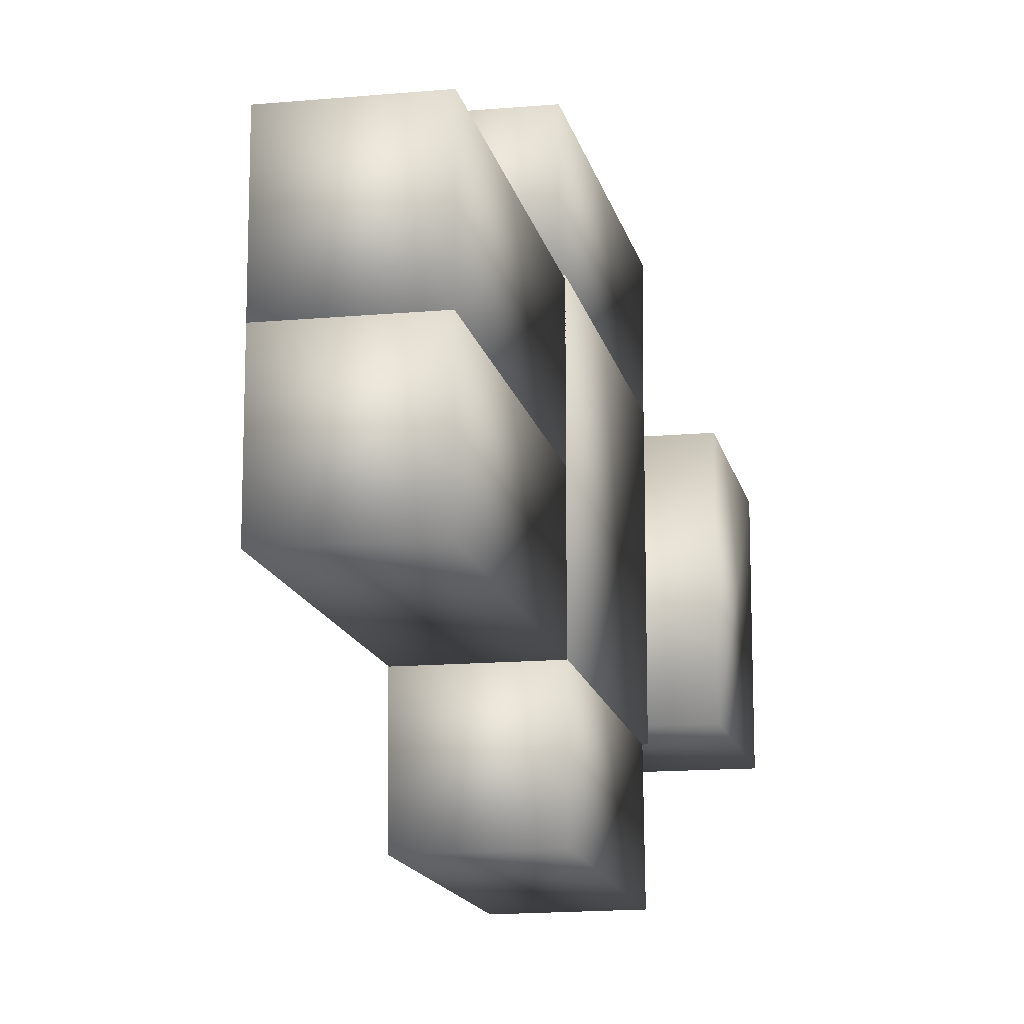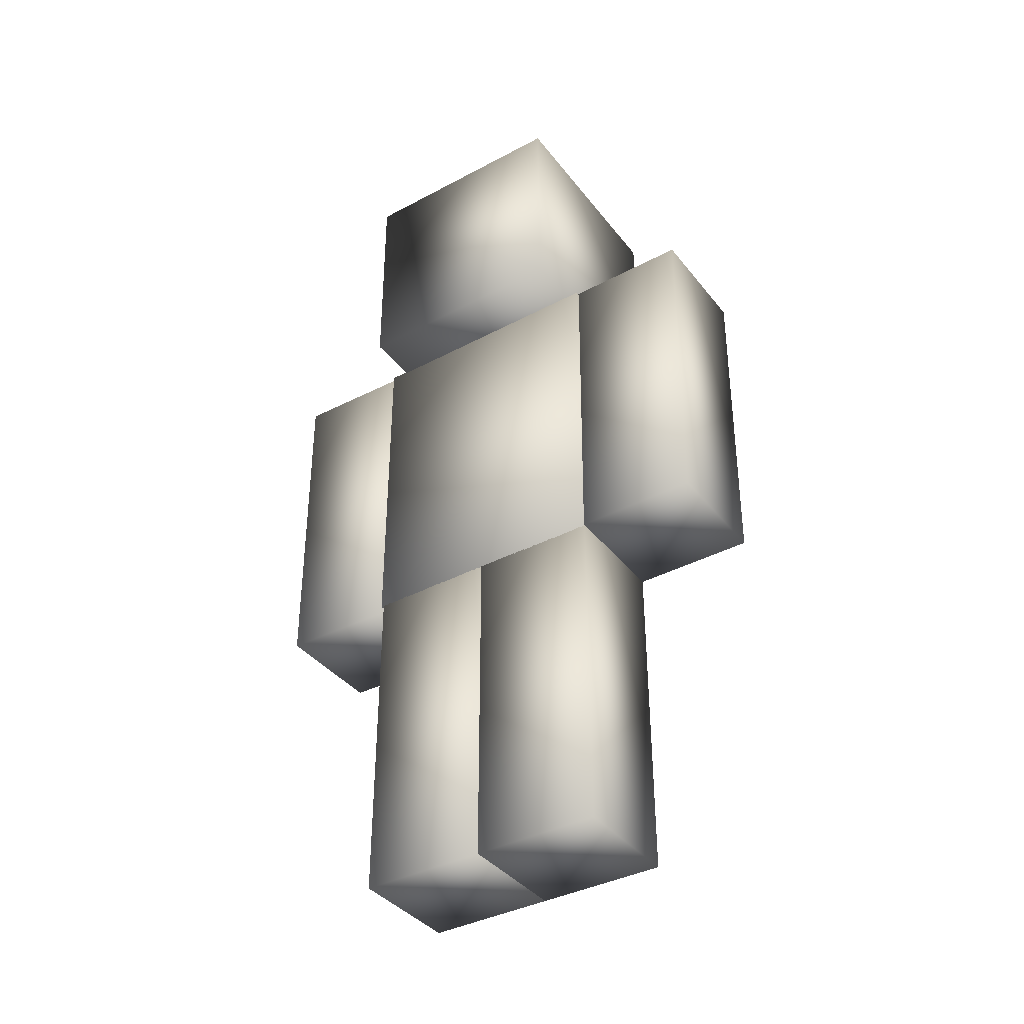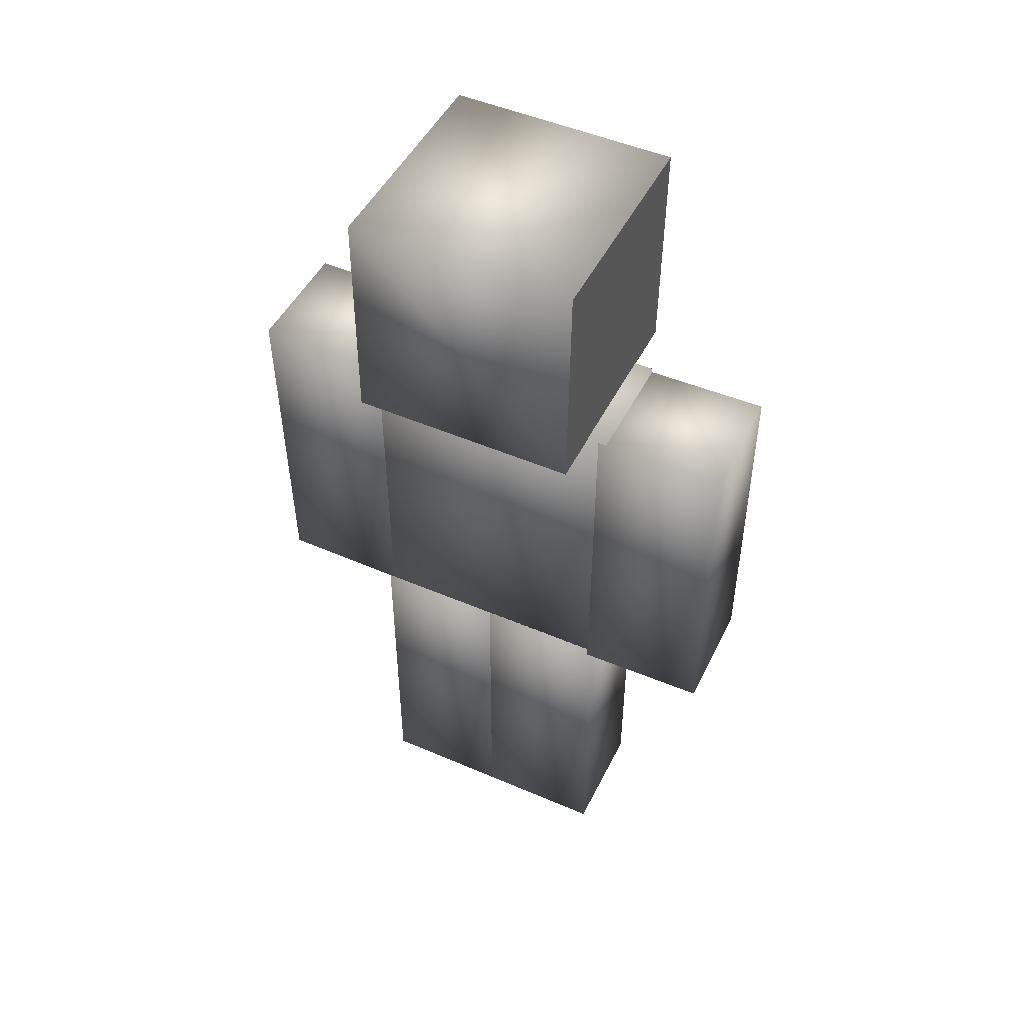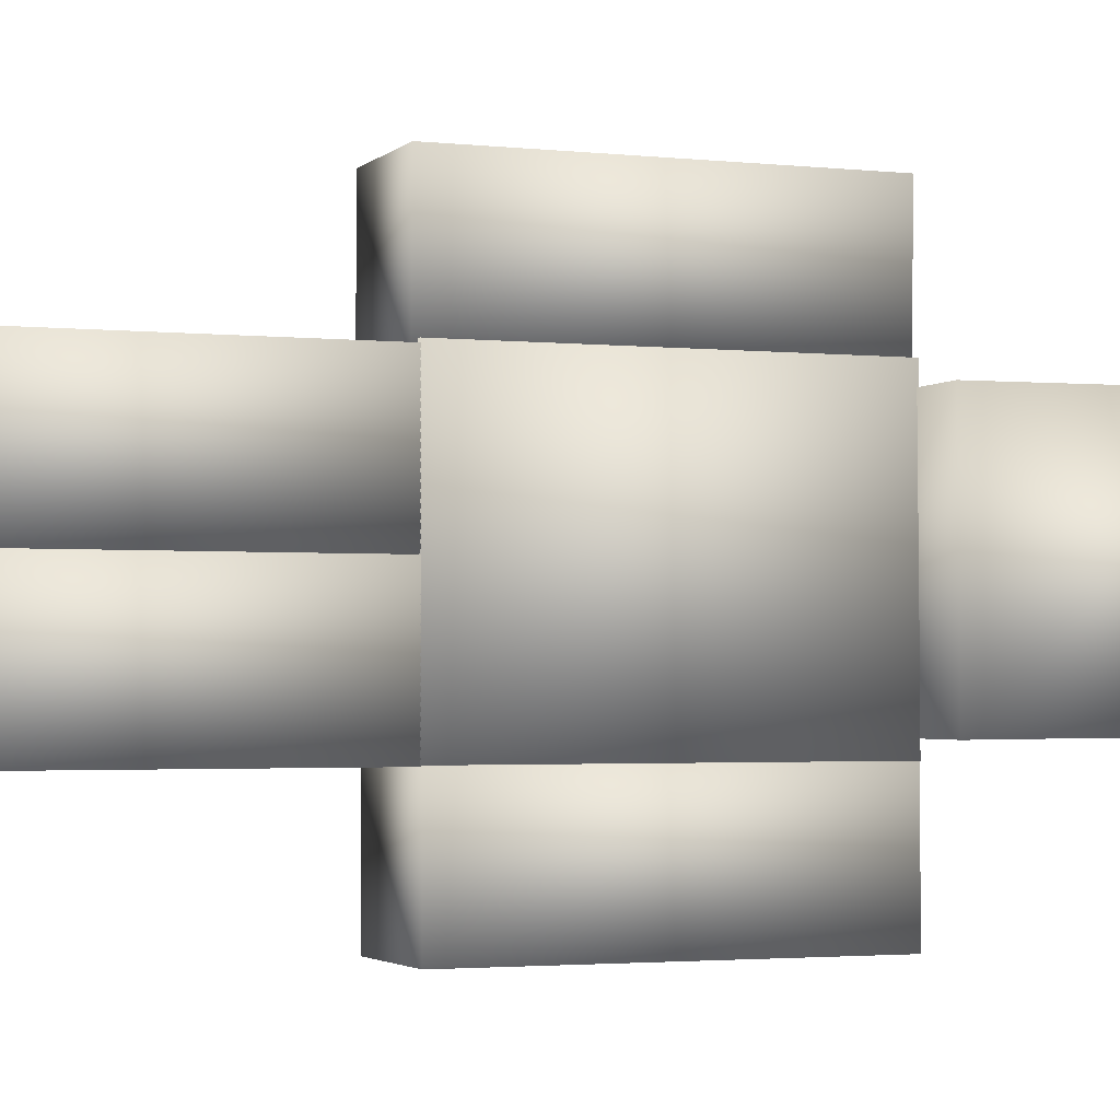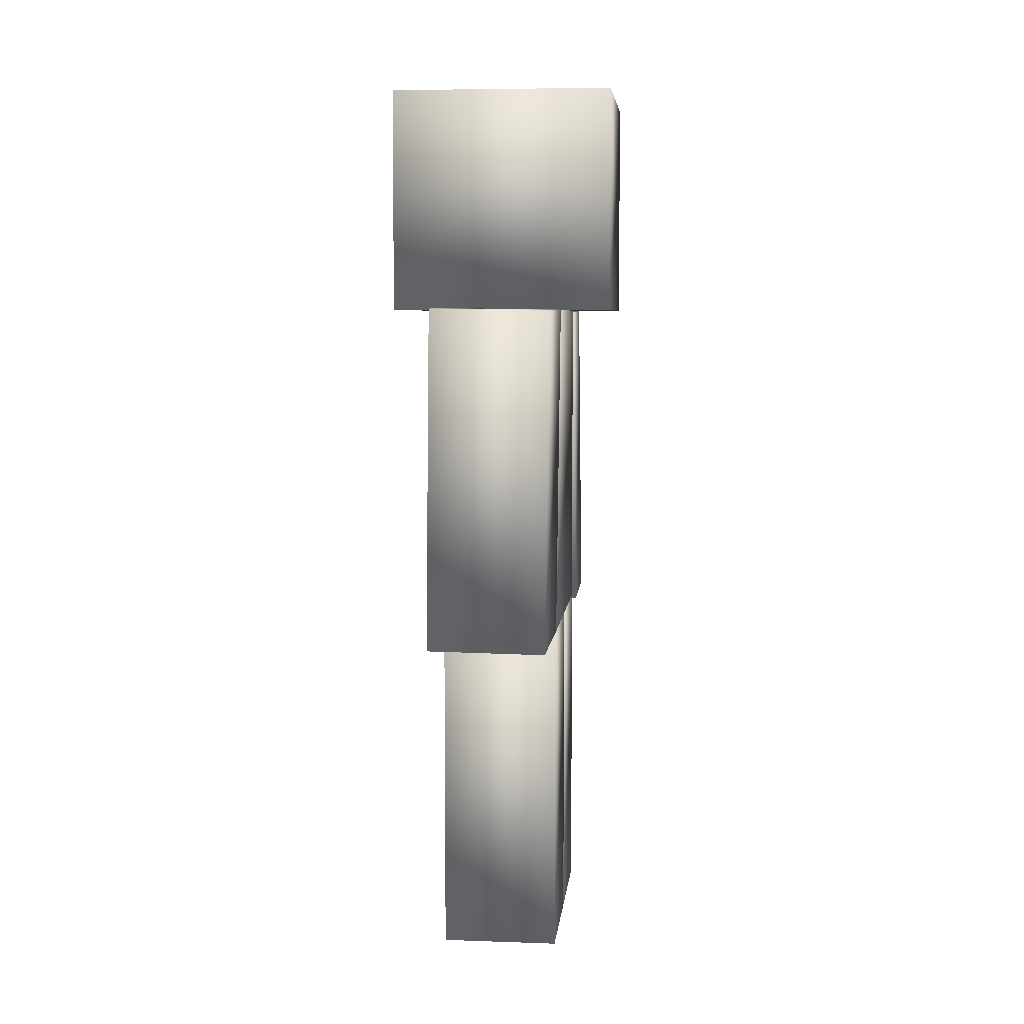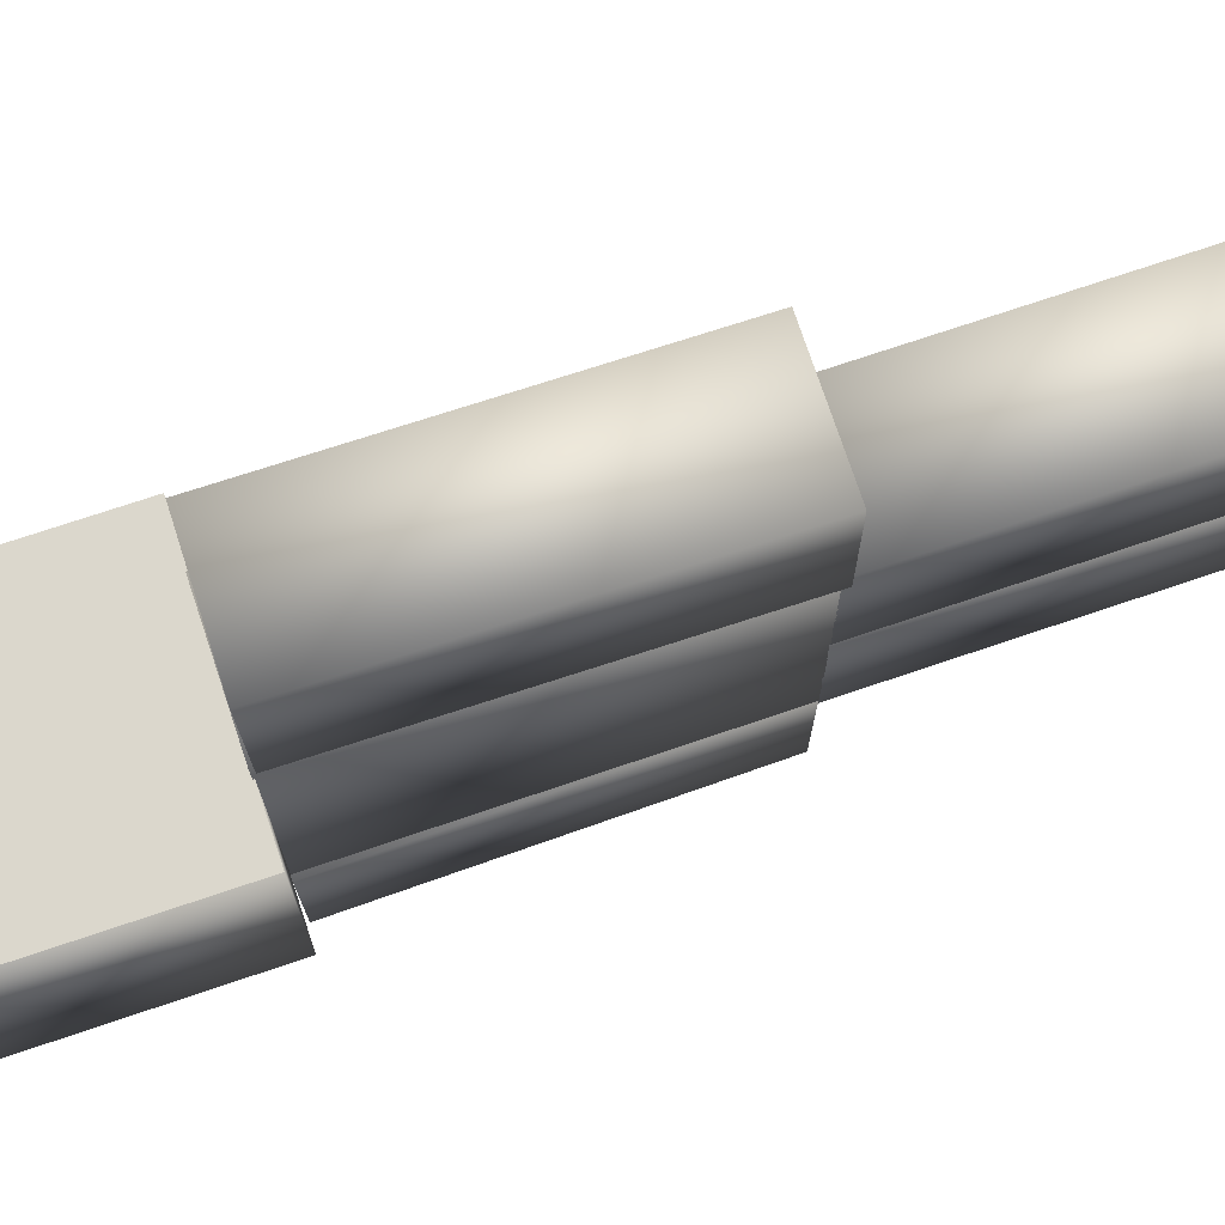
<metadata>
{"format":"obj","ext":"obj","renderer":"f3d","projection":"perspective","resolution":1024,"background":"white","views":[{"elev":-14.1,"azim":11.4,"up":"+Z"},{"elev":-38.5,"azim":123.6,"up":"+Y"},{"elev":48.3,"azim":-64.3,"up":"+Y"},{"elev":-2.2,"azim":69.0,"up":"+Z"},{"elev":6.4,"azim":-174.2,"up":"+Y"},{"elev":73.3,"azim":-108.7,"up":"+Z"}]}
</metadata>
<code>
v -0.5216 2.997 -1.139
v -0.5216 2.997 -0.00264
v 0.5216 2.997 -0.00264
v 0.5216 2.997 -1.139
v -0.5216 0.002646 -1.139
v -0.5216 0.002646 -0.002639
v 0.5216 0.002646 -1.139
v 0.5216 0.002646 -0.00264
v -0.5216 2.997 0.000451
v -0.5216 2.997 1.137
v 0.5216 2.997 1.137
v 0.5216 2.997 0.000451
v -0.5216 0.002646 0.000451
v -0.5216 0.002646 1.137
v 0.5216 0.002646 0.000451
v 0.5216 0.002646 1.137
v -0.5489 2.969 2.238
v -0.5609 2.965 1.101
v 0.4821 2.953 1.09
v 0.4941 2.956 2.227
v -0.5129 5.963 2.228
v -0.5249 5.96 1.092
v 0.5301 5.951 2.217
v 0.5181 5.947 1.081
v -0.5216 5.986 -1.132
v -0.5216 5.986 1.164
v 0.5216 5.986 1.164
v 0.5216 5.986 -1.132
v -0.5216 2.992 -1.132
v -0.5216 2.992 1.164
v 0.5216 2.992 -1.132
v 0.5216 2.992 1.164
v -0.5489 5.986 -2.238
v -0.5609 5.989 -1.101
v 0.4821 6.002 -1.09
v 0.4941 5.998 -2.227
v -0.5129 2.991 -2.228
v -0.5249 2.995 -1.092
v 0.5301 3.004 -2.217
v 0.5181 3.007 -1.081
v -1 7.974 1.007
v -1 5.974 0.9934
v -1 5.974 0.9934
v -1 7.974 1.007
v 1 7.974 1.007
v 1 7.987 -0.9934
v -1 7.987 -0.9934
v -1 5.987 -1.007
v 1 7.974 1.007
v 1 5.987 -1.007
v 1 5.974 0.9934
v 1 5.974 0.9934
f 2 4 1
f 5 2 1
f 1 7 5
f 6 3 2
f 8 4 3
f 7 6 5
f 10 12 9
f 13 10 9
f 9 15 13
f 14 11 10
f 16 12 11
f 15 14 13
f 18 20 17
f 21 18 17
f 21 20 23
f 22 19 18
f 24 20 19
f 21 24 22
f 25 27 28
f 29 26 25
f 29 28 31
f 30 27 26
f 27 31 28
f 29 32 30
f 34 36 33
f 37 34 33
f 33 39 37
f 34 40 35
f 35 39 36
f 37 40 38
f 41 43 44
f 46 41 45
f 47 42 41
f 45 44 49
f 51 48 50
f 42 52 43
f 52 44 43
f 50 45 51
f 51 49 52
f 48 46 50
f 2 3 4
f 5 6 2
f 1 4 7
f 6 8 3
f 8 7 4
f 7 8 6
f 10 11 12
f 13 14 10
f 9 12 15
f 14 16 11
f 16 15 12
f 15 16 14
f 18 19 20
f 21 22 18
f 21 17 20
f 22 24 19
f 24 23 20
f 21 23 24
f 25 26 27
f 29 30 26
f 29 25 28
f 30 32 27
f 27 32 31
f 29 31 32
f 34 35 36
f 37 38 34
f 33 36 39
f 34 38 40
f 35 40 39
f 37 39 40
f 41 42 43
f 46 47 41
f 47 48 42
f 45 41 44
f 51 42 48
f 42 51 52
f 52 49 44
f 50 46 45
f 51 45 49
f 48 47 46

</code>
